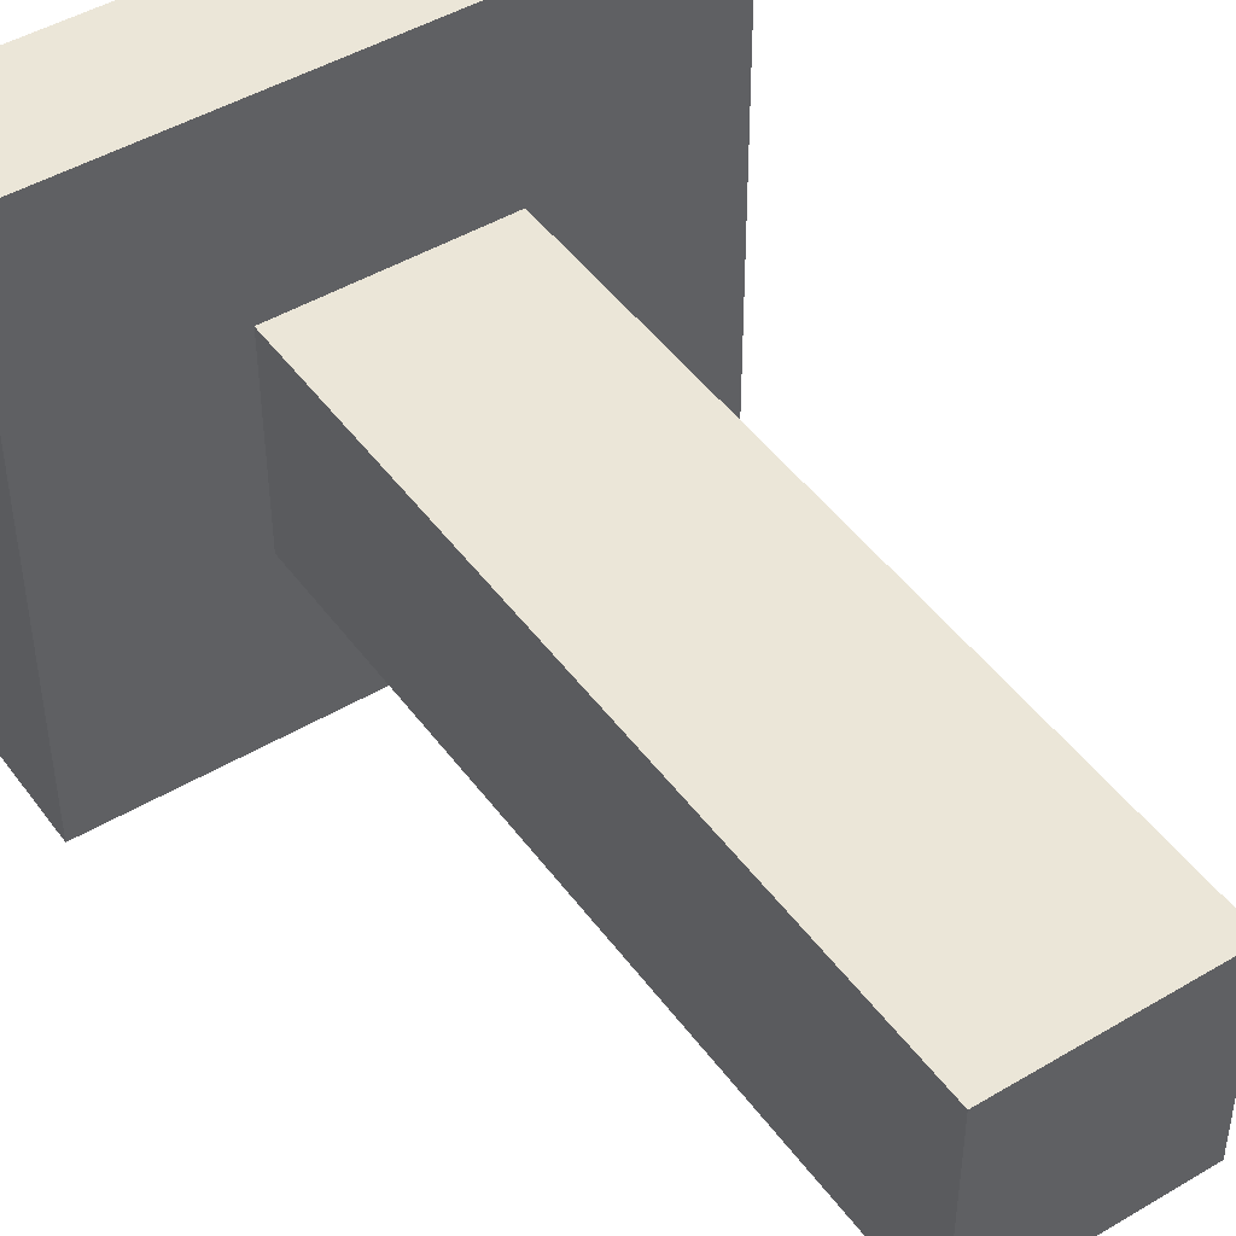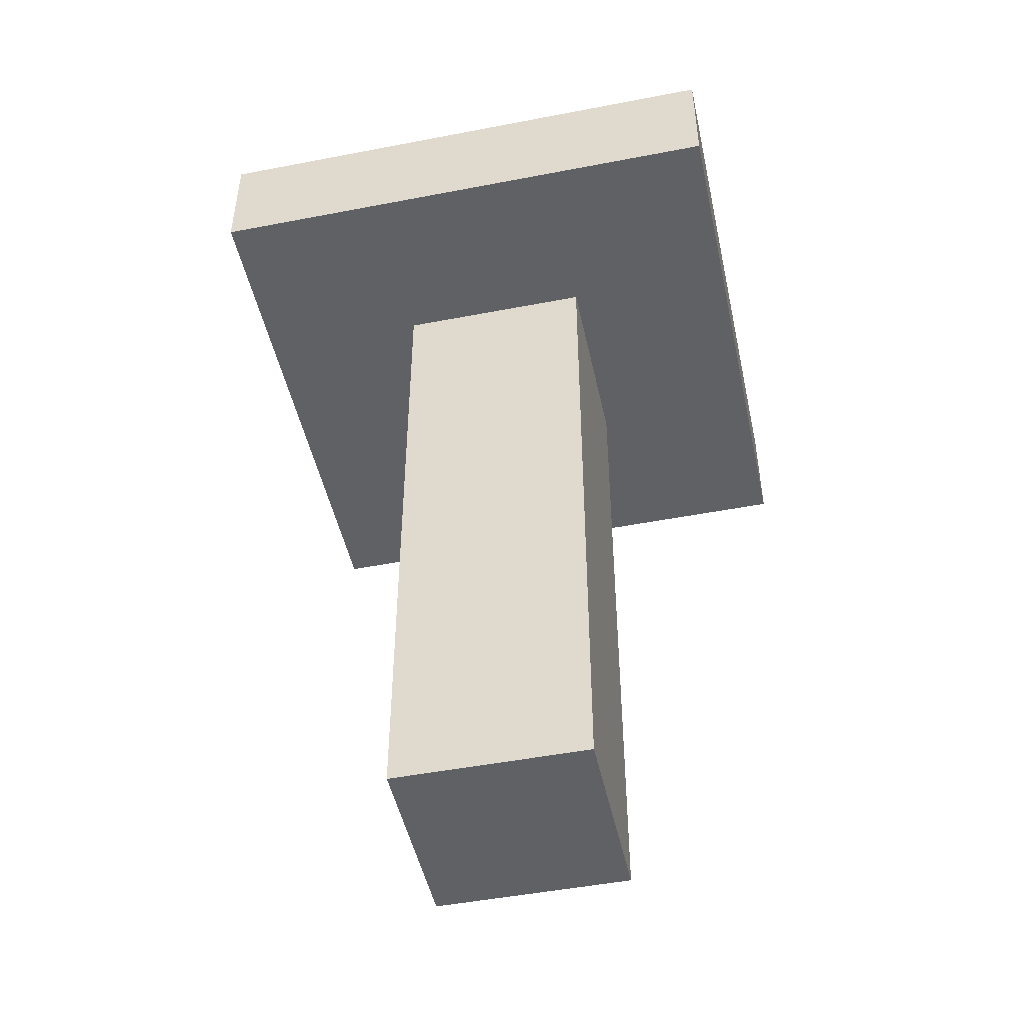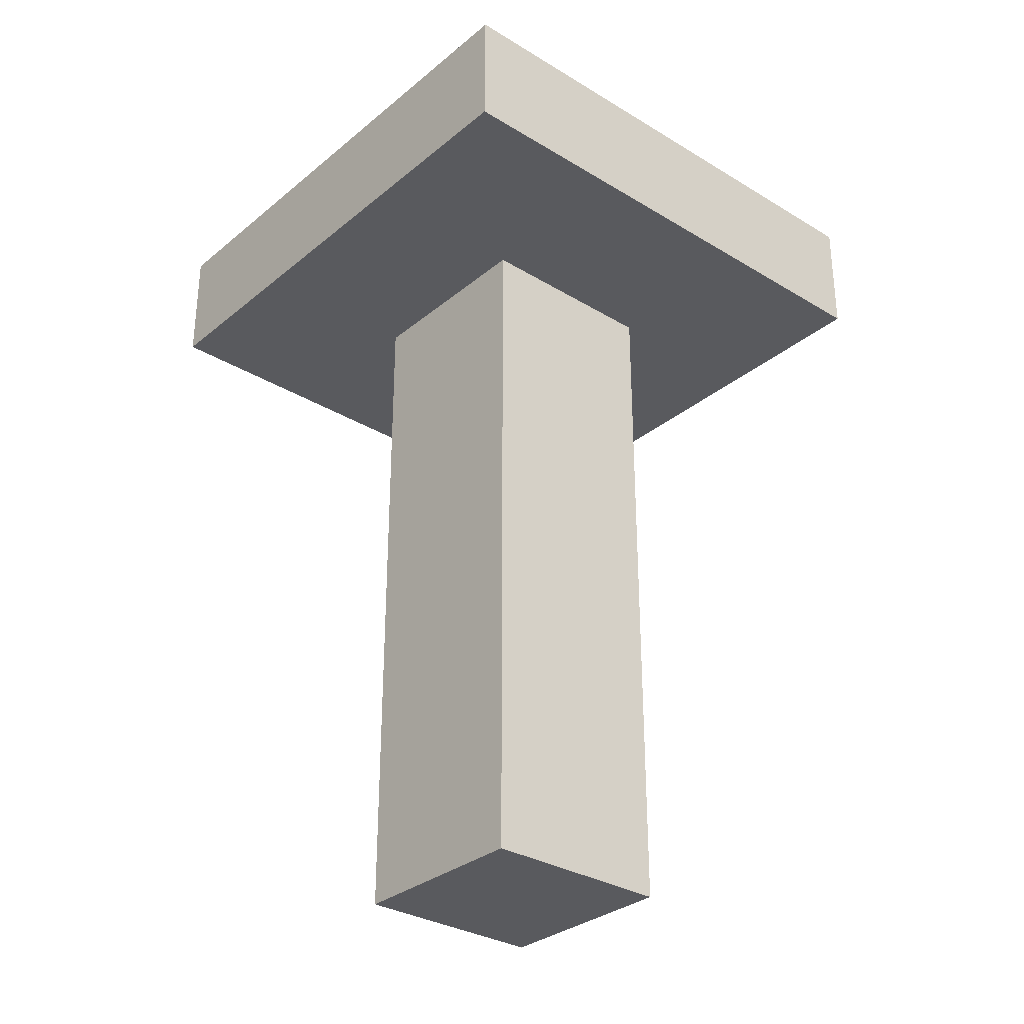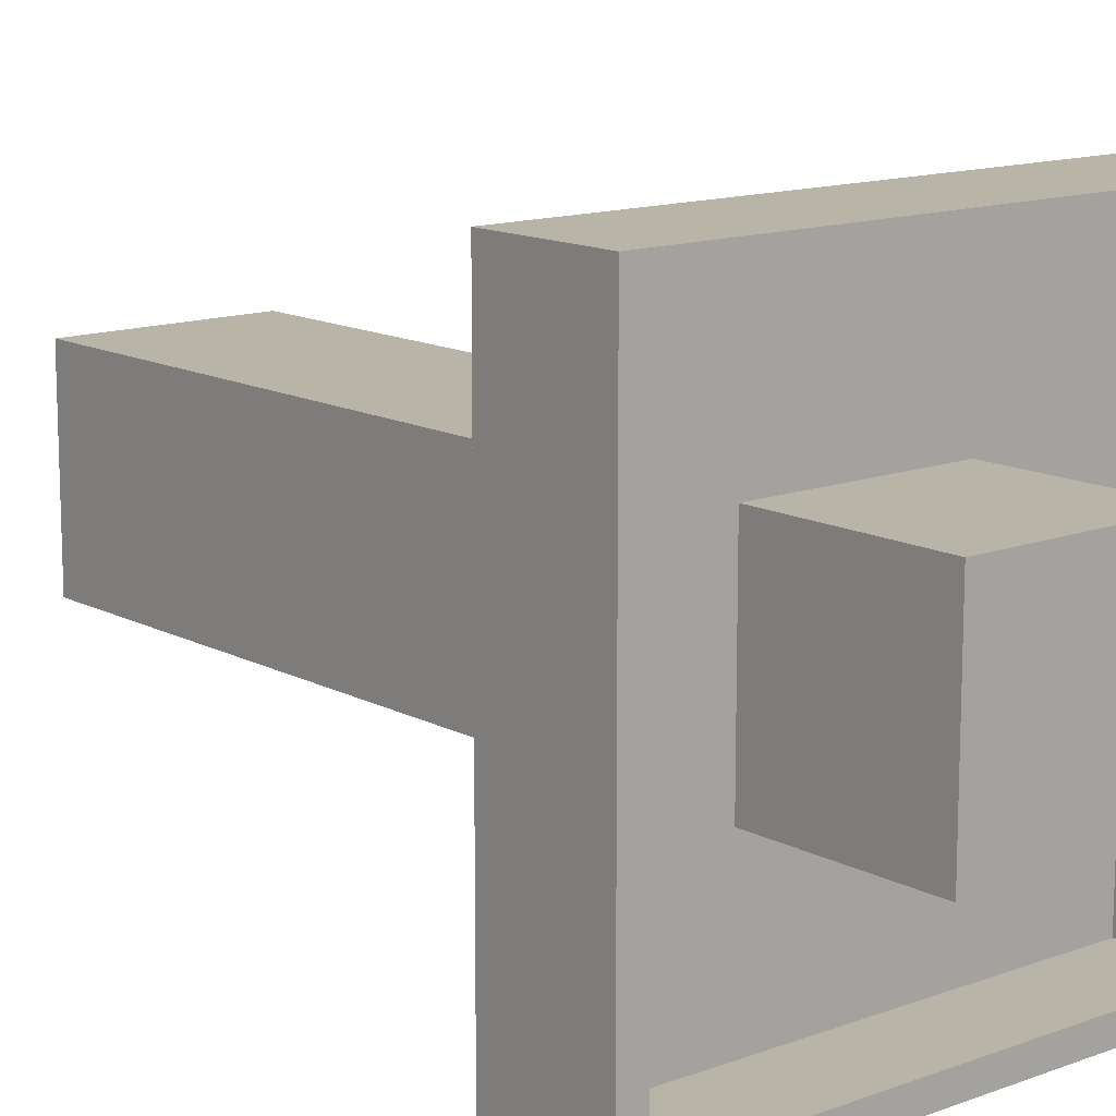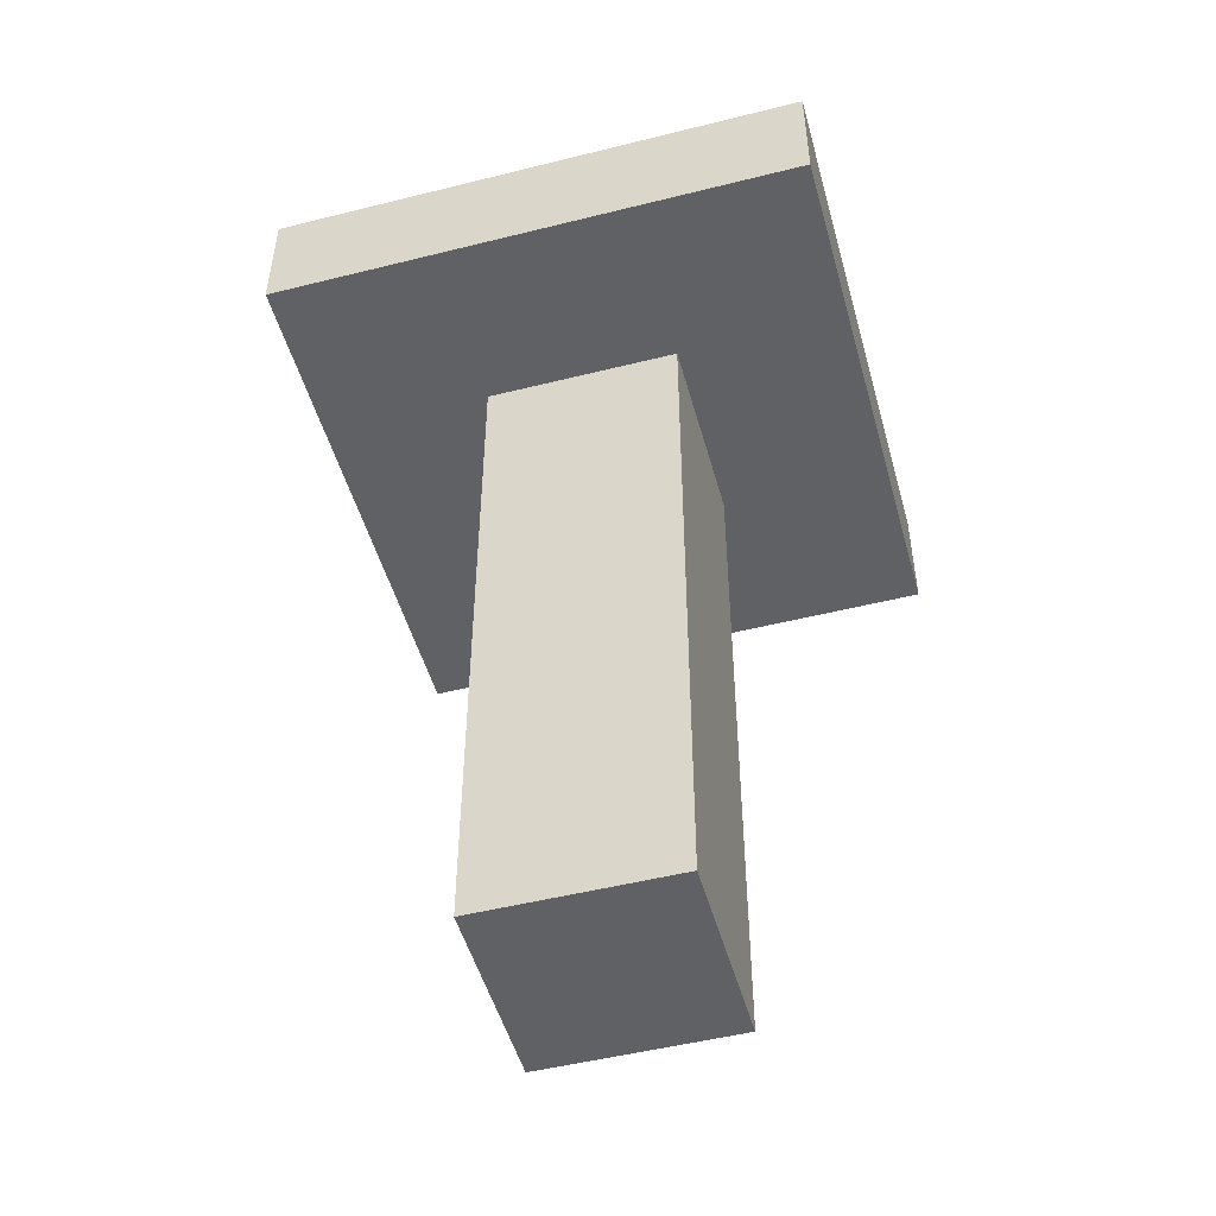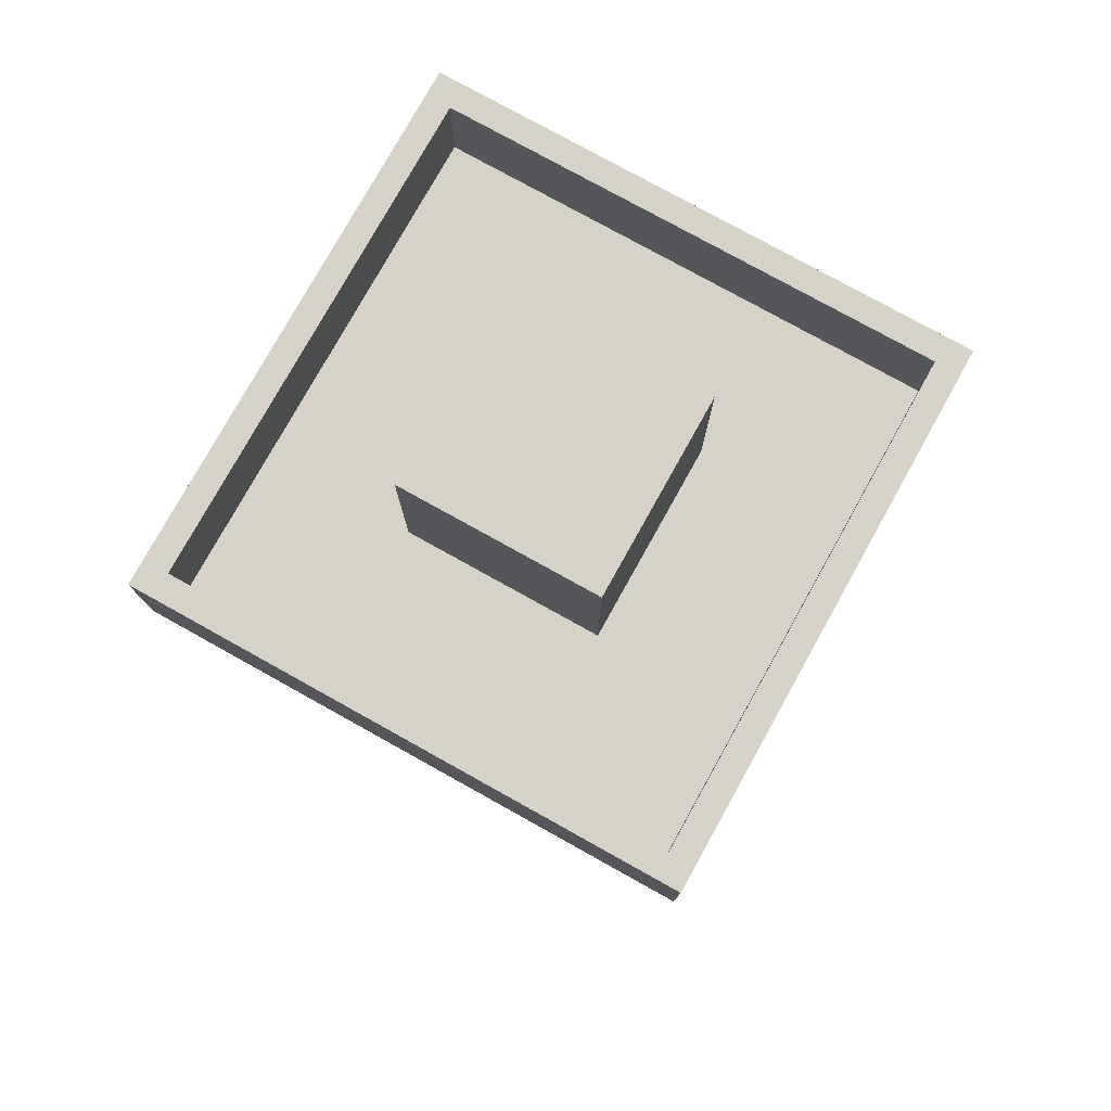
<metadata>
{"format":"obj","ext":"obj","renderer":"f3d","projection":"perspective","resolution":1024,"background":"white","views":[{"elev":46.4,"azim":-34.1,"up":"+Z"},{"elev":-48.3,"azim":102.2,"up":"+Y"},{"elev":-31.4,"azim":49.2,"up":"+Y"},{"elev":13.3,"azim":139.9,"up":"+Z"},{"elev":-50.0,"azim":-74.6,"up":"+Y"},{"elev":77.9,"azim":-150.9,"up":"+Y"}]}
</metadata>
<code>
g default
v -0.75 -3 0.75
v 0.75 -3 0.75
v -0.75 -2.4 0.75
v 0.75 -2.4 0.75
v -0.75 -1.8 0.75
v 0.75 -1.8 0.75
v -0.75 -1.2 0.75
v 0.75 -1.2 0.75
v -0.75 -0.6 0.75
v 0.75 -0.6 0.75
v -0.75 0 0.75
v 0.75 0 0.75
v -0.75 0.6 0.75
v 0.75 0.6 0.75
v -0.75 1.2 0.75
v 0.75 1.2 0.75
v -0.75 1.8 0.75
v 0.75 1.8 0.75
v -0.75 2.4 0.75
v 0.75 2.4 0.75
v -0.75 3 0.75
v 0.75 3 0.75
v -0.75 3 -0.75
v 0.75 3 -0.75
v -0.75 2.4 -0.75
v 0.75 2.4 -0.75
v -0.75 1.8 -0.75
v 0.75 1.8 -0.75
v -0.75 1.2 -0.75
v 0.75 1.2 -0.75
v -0.75 0.6 -0.75
v 0.75 0.6 -0.75
v -0.75 0 -0.75
v 0.75 0 -0.75
v -0.75 -0.6 -0.75
v 0.75 -0.6 -0.75
v -0.75 -1.2 -0.75
v 0.75 -1.2 -0.75
v -0.75 -1.8 -0.75
v 0.75 -1.8 -0.75
v -0.75 -2.4 -0.75
v 0.75 -2.4 -0.75
v -0.75 -3 -0.75
v 0.75 -3 -0.75
v -0.75 2.632 0.75
v -0.75 2.632 -0.75
v 0.75 2.632 -0.75
v 0.75 2.632 0.75
v -2.07 2.4 2.07
v 2.07 2.4 2.07
v 2.07 2.632 2.07
v -2.07 2.632 2.07
v -2.07 2.632 -2.07
v 2.07 2.632 -2.07
v 2.07 2.4 -2.07
v -2.07 2.4 -2.07
v -1.878 2.632 -1.878
v -1.878 2.632 1.878
v 1.878 2.632 1.878
v 1.878 2.632 -1.878
v -1.878 3.332 -1.878
v -1.878 3.332 1.878
v -2.07 3.332 -2.07
v -2.07 3.332 2.07
v 1.878 3.332 1.878
v 2.07 3.332 2.07
v 1.878 3.332 -1.878
v 2.07 3.332 -2.07
v -0.75 4.001 0.75
v 0.75 4.001 0.75
v 0.75 4.001 -0.75
v -0.75 4.001 -0.75
g pCube1
f 1 2 4 3
f 3 4 6 5
f 5 6 8 7
f 7 8 10 9
f 9 10 12 11
f 11 12 14 13
f 13 14 16 15
f 15 16 18 17
f 17 18 20 19
f 49 50 51 52
f 69 70 71 72
f 53 54 55 56
f 25 26 28 27
f 27 28 30 29
f 29 30 32 31
f 31 32 34 33
f 33 34 36 35
f 35 36 38 37
f 37 38 40 39
f 39 40 42 41
f 41 42 44 43
f 43 44 2 1
f 2 44 42 4
f 4 42 40 6
f 6 40 38 8
f 8 38 36 10
f 10 36 34 12
f 12 34 32 14
f 14 32 30 16
f 16 30 28 18
f 18 28 26 20
f 50 55 54 51
f 43 1 3 41
f 41 3 5 39
f 39 5 7 37
f 37 7 9 35
f 35 9 11 33
f 33 11 13 31
f 31 13 15 29
f 29 15 17 27
f 27 17 19 25
f 56 49 52 53
f 46 45 21 23
f 23 24 47 46
f 48 47 24 22
f 45 48 22 21
f 19 20 50 49
f 48 45 58 59
f 46 47 60 57
f 26 25 56 55
f 20 26 55 50
f 47 48 59 60
f 25 19 49 56
f 45 46 57 58
f 62 61 63 64
f 65 62 64 66
f 67 65 66 68
f 61 67 68 63
f 58 57 61 62
f 53 52 64 63
f 59 58 62 65
f 52 51 66 64
f 60 59 65 67
f 51 54 68 66
f 57 60 67 61
f 54 53 63 68
f 21 22 70 69
f 22 24 71 70
f 24 23 72 71
f 23 21 69 72

</code>
